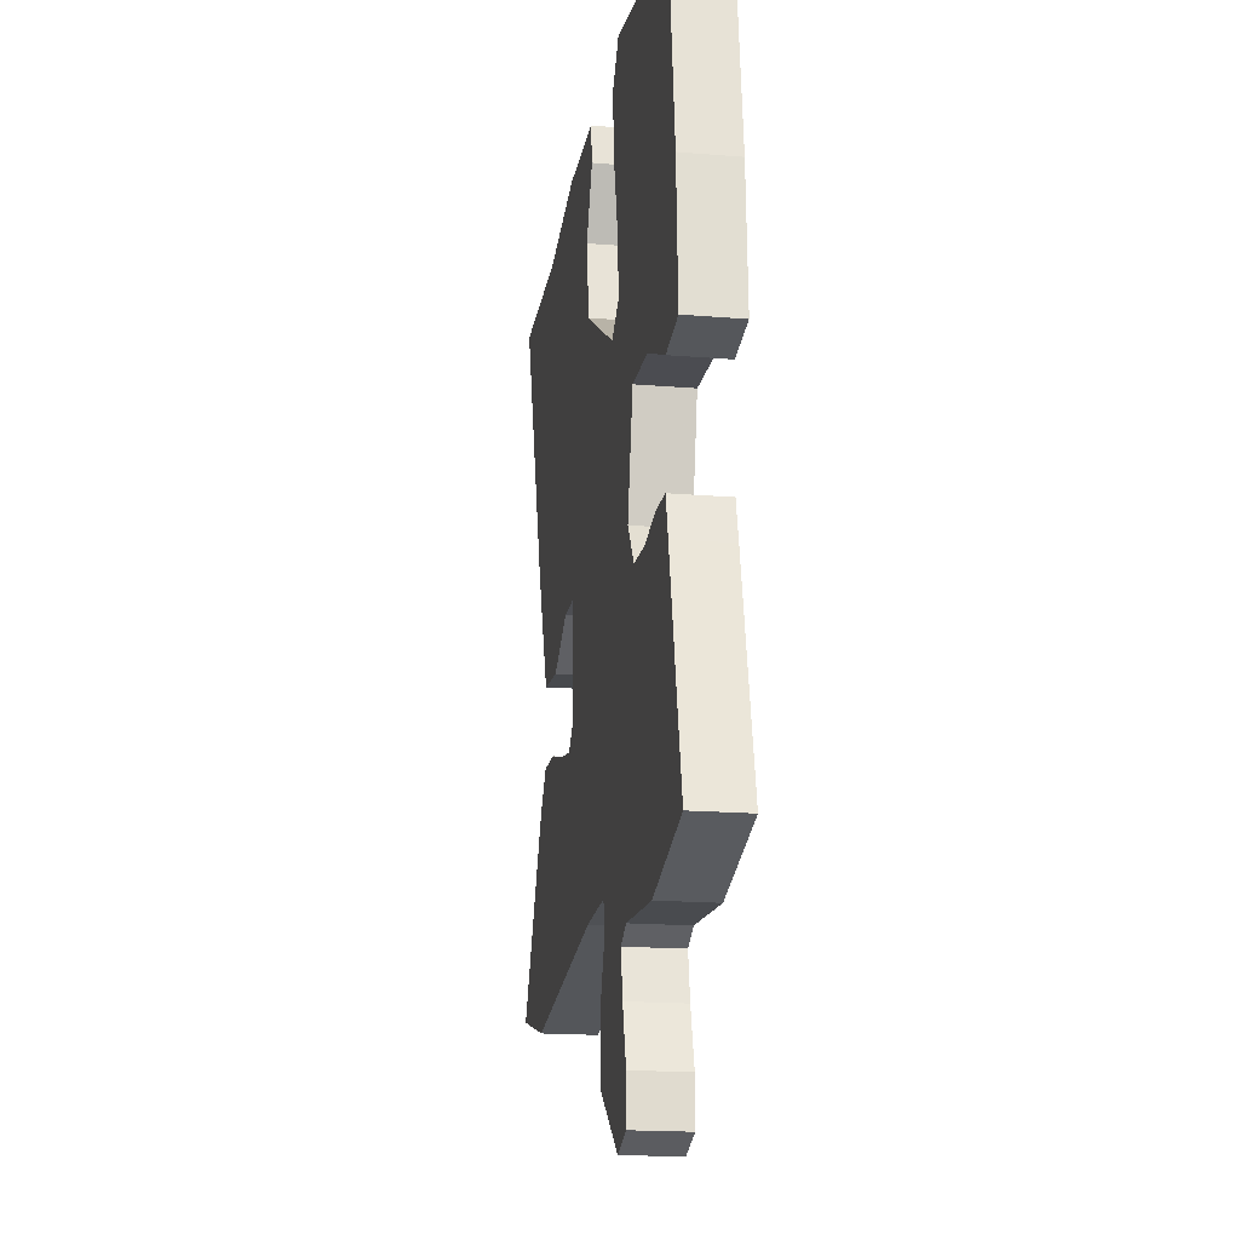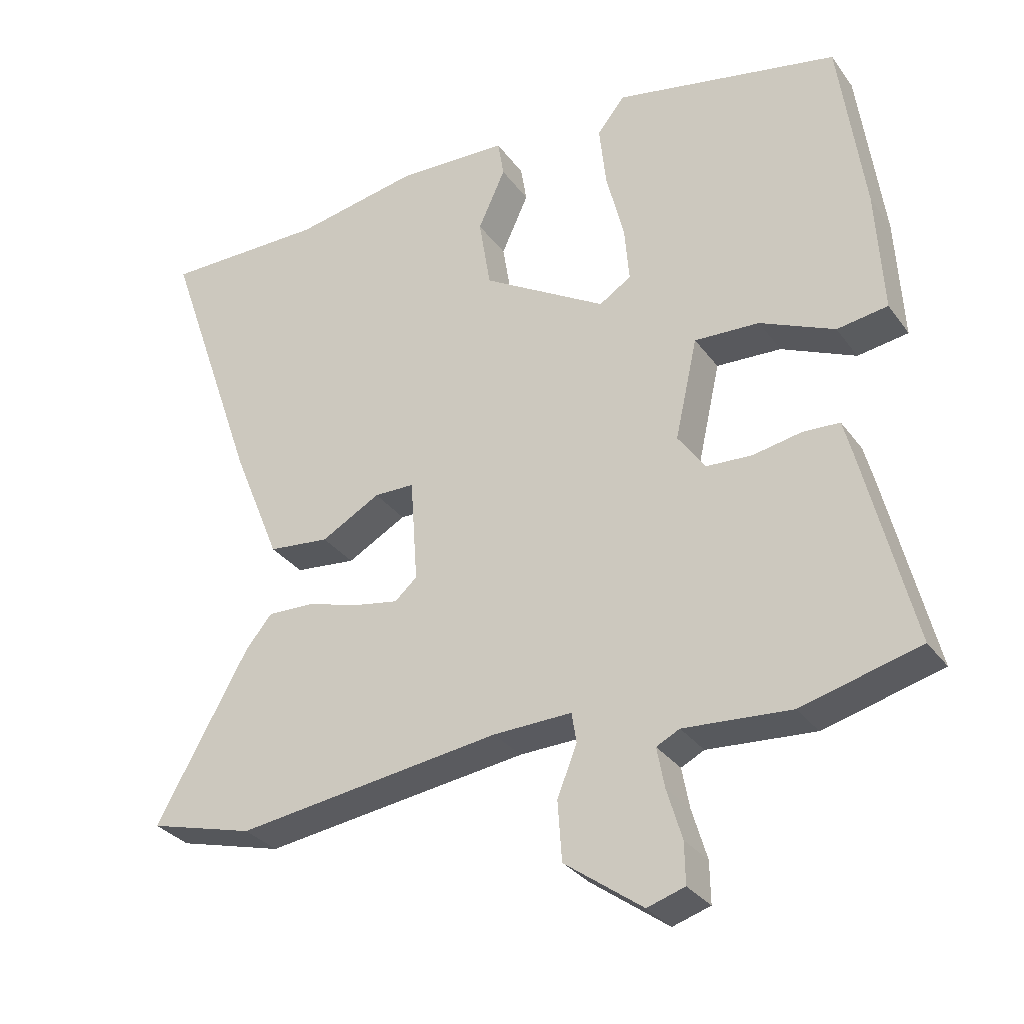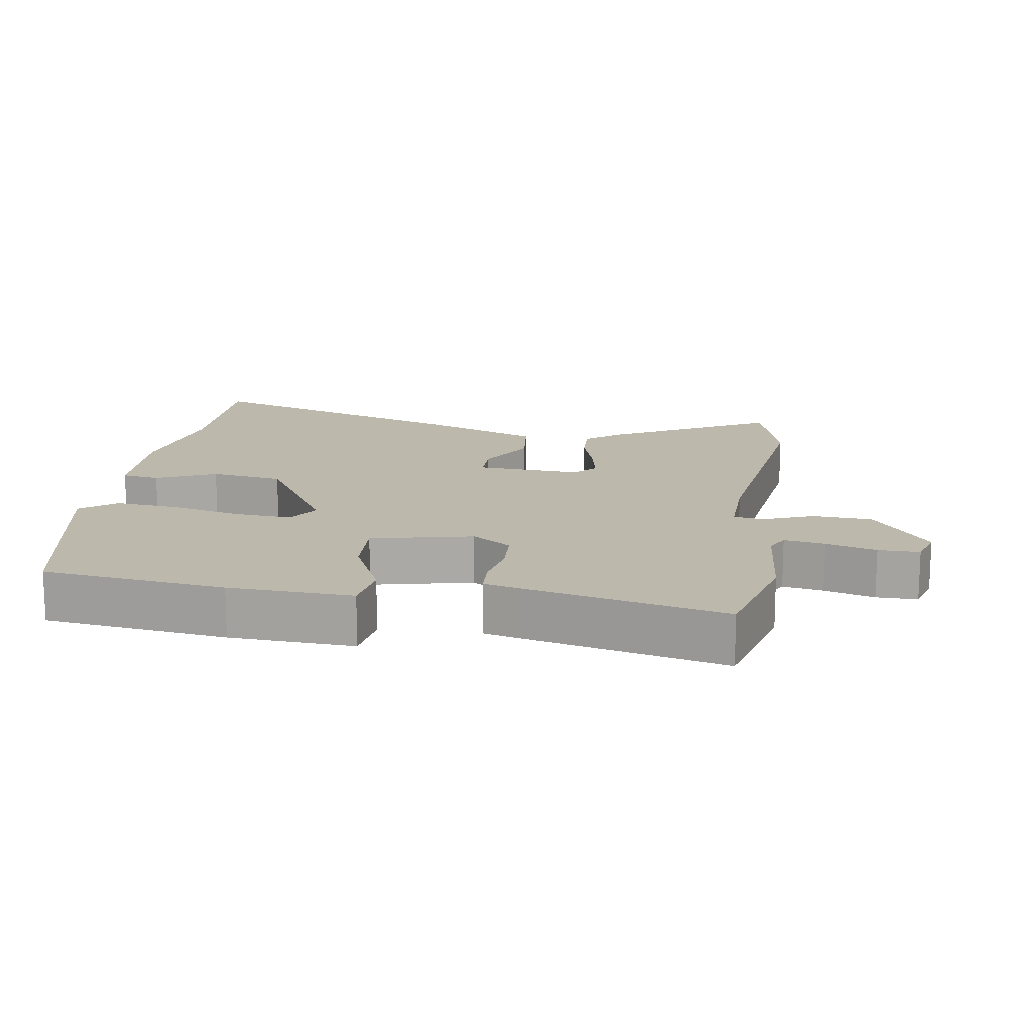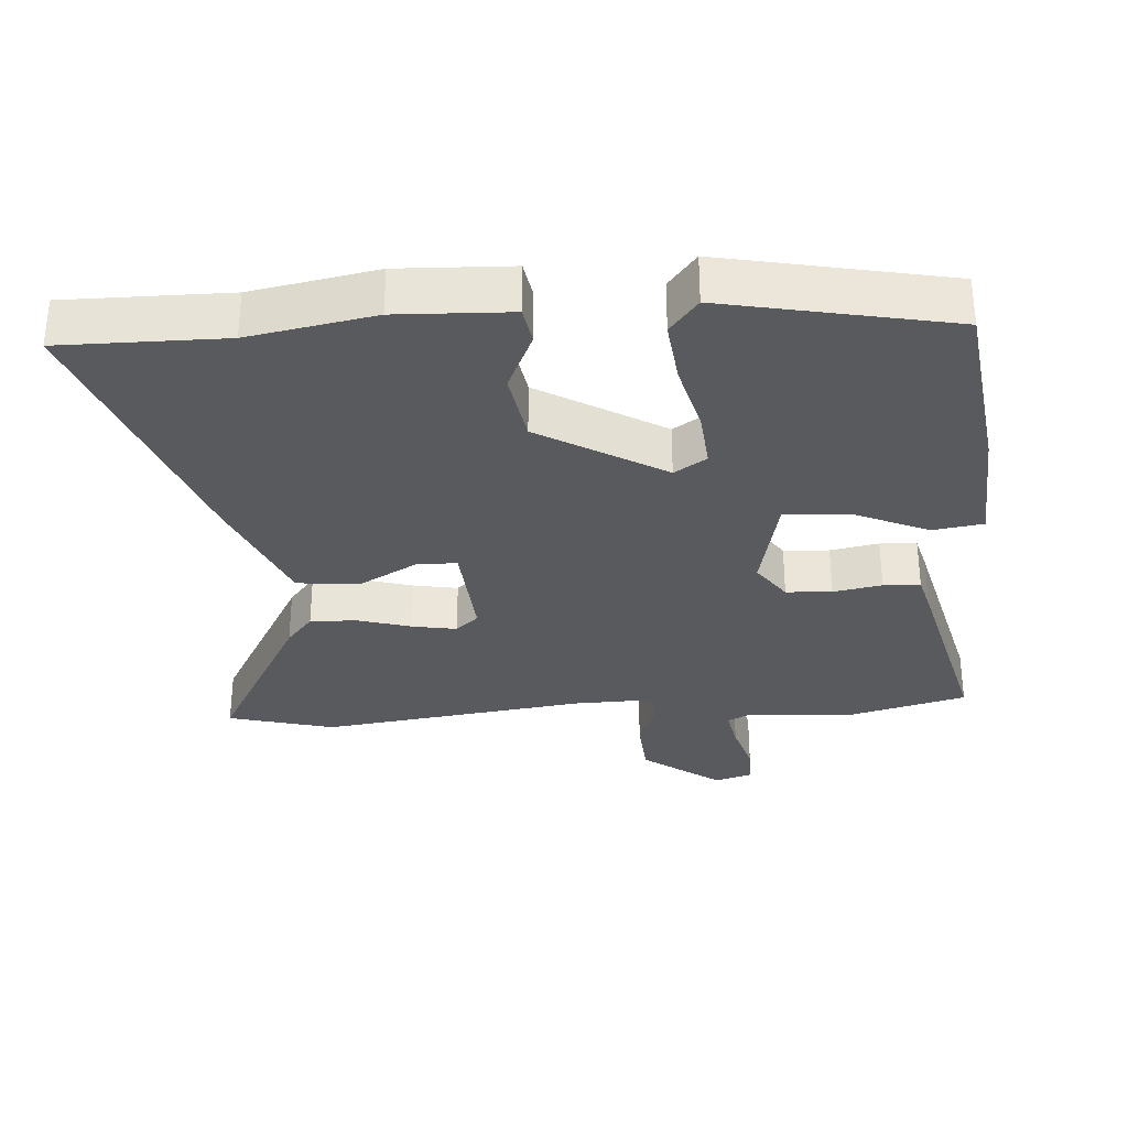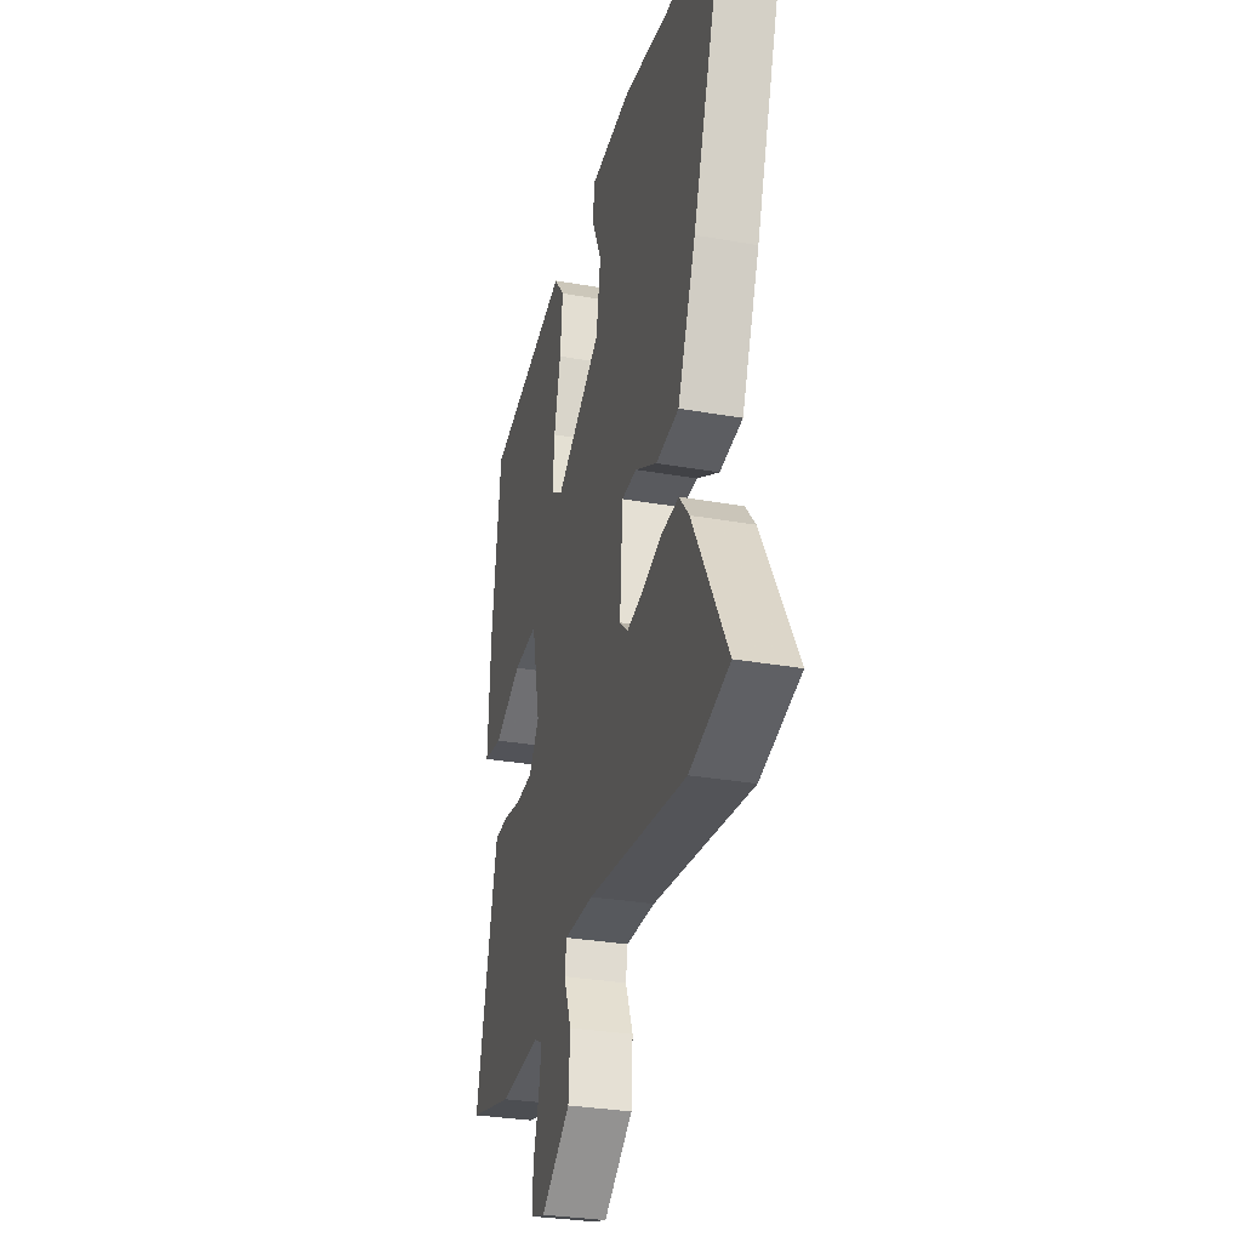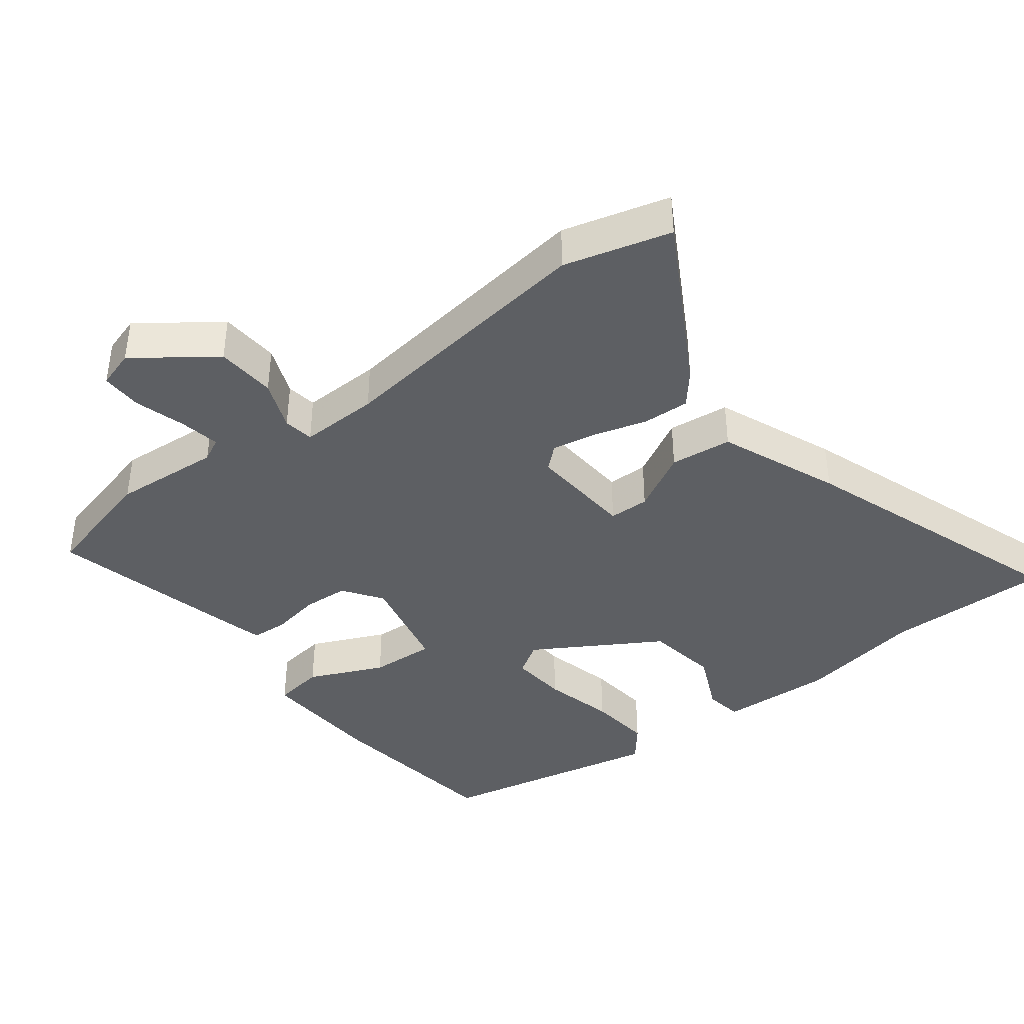
<metadata>
{"format":"obj","ext":"obj","renderer":"f3d","projection":"perspective","resolution":1024,"background":"white","views":[{"elev":-18.4,"azim":81.0,"up":"+Z"},{"elev":-31.3,"azim":29.8,"up":"+Z"},{"elev":14.9,"azim":98.6,"up":"+Y"},{"elev":-31.6,"azim":4.2,"up":"+Y"},{"elev":-30.8,"azim":-104.3,"up":"+Z"},{"elev":-40.0,"azim":-142.6,"up":"+Y"}]}
</metadata>
<code>
v 0.492 0.07 0.46
v 0.528 0.07 0.192
v 0.538 0.07 0.011
v 0.464 0.07 0
v 0.355 0.07 0.049
v 0.26 0.07 0.054
v 0.227 0.07 -0.094
v 0.267 0.07 -0.151
v 0.334 0.07 -0.155
v 0.405 0.07 -0.142
v 0.459 0.07 -0.145
v 0.473 0.07 -0.198
v 0.544 0.07 -0.488
v 0.371 0.07 -0.533
v 0.214 0.07 -0.521
v 0.18 0.07 -0.538
v 0.191 0.07 -0.597
v 0.213 0.07 -0.671
v 0.214 0.07 -0.731
v 0.159 0.07 -0.748
v 0.045 0.07 -0.665
v 0.039 0.07 -0.578
v 0.068 0.07 -0.505
v 0.061 0.07 -0.461
v -0.054 0.07 -0.464
v -0.444 0.07 -0.515
v -0.599 0.07 -0.473
v -0.463 0.07 -0.23
v -0.424 0.07 -0.183
v -0.355 0.07 -0.186
v -0.278 0.07 -0.209
v -0.213 0.07 -0.221
v -0.18 0.07 -0.192
v -0.191 0.07 -0.038
v -0.25 0.07 -0.037
v -0.337 0.07 -0.085
v -0.427 0.07 -0.075
v -0.498 0.07 0.099
v -0.638 0.07 0.501
v -0.399 0.07 0.499
v -0.216 0.07 0.532
v -0.051 0.07 0.525
v -0.042 0.07 0.47
v -0.082 0.07 0.382
v -0.065 0.07 0.276
v 0.117 0.07 0.167
v 0.164 0.07 0.197
v 0.157 0.07 0.28
v 0.131 0.07 0.384
v 0.121 0.07 0.477
v 0.162 0.07 0.528
v 0.492 0 0.46
v 0.528 0 0.192
v 0.538 0 0.011
v 0.464 0 0
v 0.355 0 0.049
v 0.26 0 0.054
v 0.227 0 -0.094
v 0.267 0 -0.151
v 0.334 0 -0.155
v 0.405 0 -0.142
v 0.459 0 -0.145
v 0.473 0 -0.198
v 0.544 0 -0.488
v 0.371 0 -0.533
v 0.214 0 -0.521
v 0.18 0 -0.538
v 0.191 0 -0.597
v 0.213 0 -0.671
v 0.214 0 -0.731
v 0.159 0 -0.748
v 0.045 0 -0.665
v 0.039 0 -0.578
v 0.068 0 -0.505
v 0.061 0 -0.461
v -0.054 0 -0.464
v -0.444 0 -0.515
v -0.599 0 -0.473
v -0.463 0 -0.23
v -0.424 0 -0.183
v -0.355 0 -0.186
v -0.278 0 -0.209
v -0.213 0 -0.221
v -0.18 0 -0.192
v -0.191 0 -0.038
v -0.25 0 -0.037
v -0.337 0 -0.085
v -0.427 0 -0.075
v -0.498 0 0.099
v -0.638 0 0.501
v -0.399 0 0.499
v -0.216 0 0.532
v -0.051 0 0.525
v -0.042 0 0.47
v -0.082 0 0.382
v -0.065 0 0.276
v 0.117 0 0.167
v 0.164 0 0.197
v 0.157 0 0.28
v 0.131 0 0.384
v 0.121 0 0.477
v 0.162 0 0.528
f 48 49 50 51
f 47 48 51 1
f 41 42 43 44
f 40 41 44 45
f 39 40 45
f 38 39 45 46
f 35 36 37 38
f 34 35 38 46
f 28 29 30 31
f 28 31 32
f 25 26 27 28
f 24 25 28 32
f 20 21 22 23
f 20 23 24
f 17 18 19 20
f 16 17 20 24
f 15 16 24 32
f 9 10 11 12
f 8 9 12 13
f 2 3 4 5
f 47 1 2 5
f 47 5 6
f 33 34 46 47
f 33 47 6 7
f 32 33 7 8
f 14 15 32
f 8 13 14 32
f 102 101 100 99
f 52 102 99 98
f 95 94 93 92
f 96 95 92 91
f 96 91 90
f 97 96 90 89
f 89 88 87 86
f 97 89 86 85
f 82 81 80 79
f 83 82 79
f 79 78 77 76
f 83 79 76 75
f 74 73 72 71
f 75 74 71
f 71 70 69 68
f 75 71 68 67
f 83 75 67 66
f 63 62 61 60
f 64 63 60 59
f 56 55 54 53
f 56 53 52 98
f 57 56 98
f 98 97 85 84
f 58 57 98 84
f 59 58 84 83
f 83 66 65
f 83 65 64 59
f 1 52 53 2
f 2 53 54 3
f 3 54 55 4
f 4 55 56 5
f 5 56 57 6
f 6 57 58 7
f 7 58 59 8
f 8 59 60 9
f 9 60 61 10
f 10 61 62 11
f 11 62 63 12
f 12 63 64 13
f 13 64 65 14
f 14 65 66 15
f 15 66 67 16
f 16 67 68 17
f 17 68 69 18
f 18 69 70 19
f 19 70 71 20
f 20 71 72 21
f 21 72 73 22
f 22 73 74 23
f 23 74 75 24
f 24 75 76 25
f 25 76 77 26
f 26 77 78 27
f 27 78 79 28
f 28 79 80 29
f 29 80 81 30
f 30 81 82 31
f 31 82 83 32
f 32 83 84 33
f 33 84 85 34
f 34 85 86 35
f 35 86 87 36
f 36 87 88 37
f 37 88 89 38
f 38 89 90 39
f 39 90 91 40
f 40 91 92 41
f 41 92 93 42
f 42 93 94 43
f 43 94 95 44
f 44 95 96 45
f 45 96 97 46
f 46 97 98 47
f 47 98 99 48
f 48 99 100 49
f 49 100 101 50
f 50 101 102 51
f 51 102 52 1

</code>
